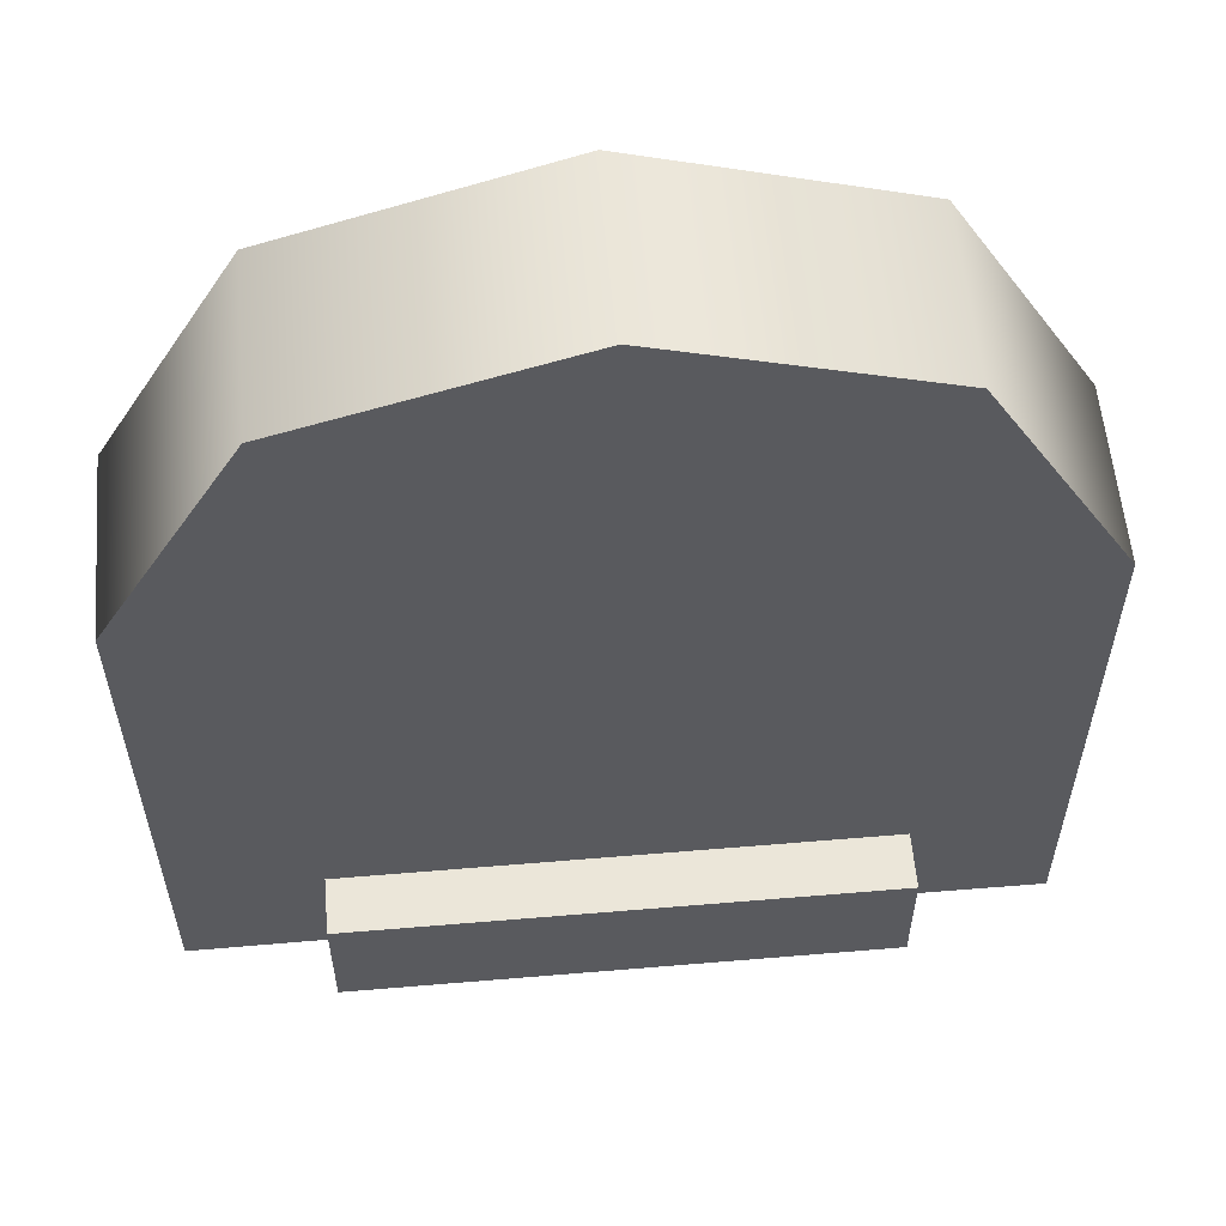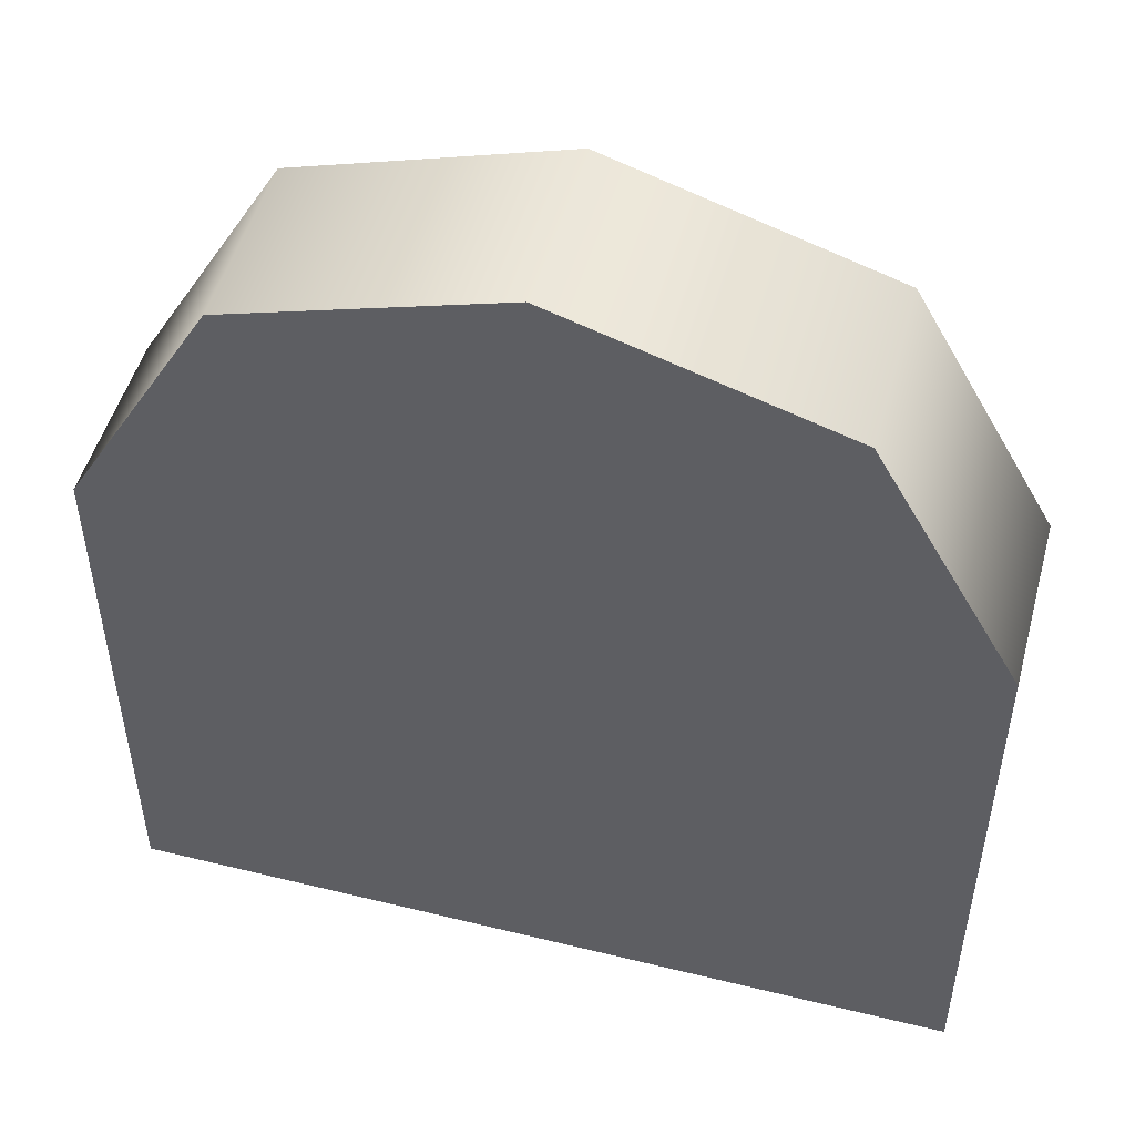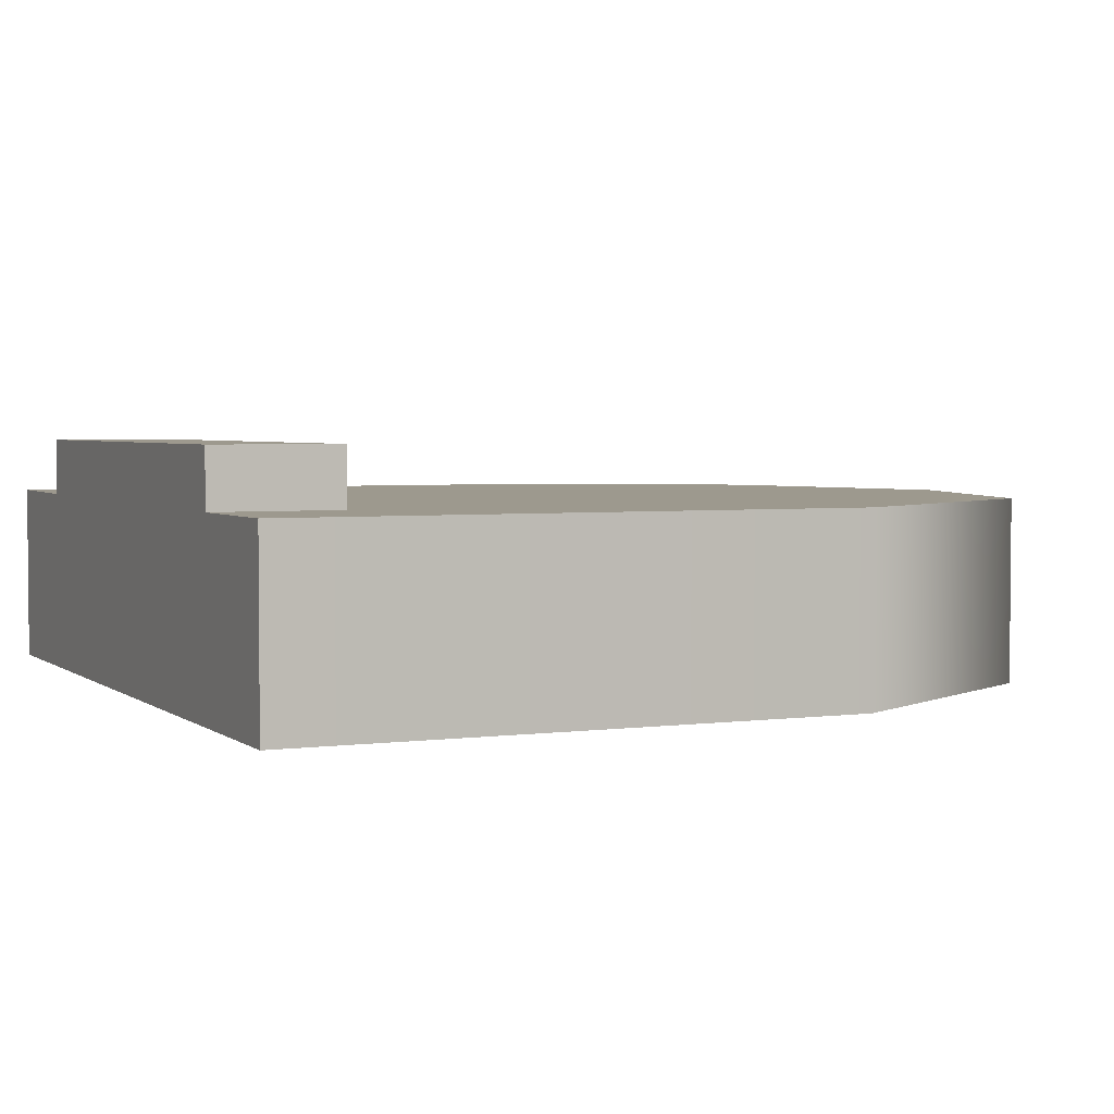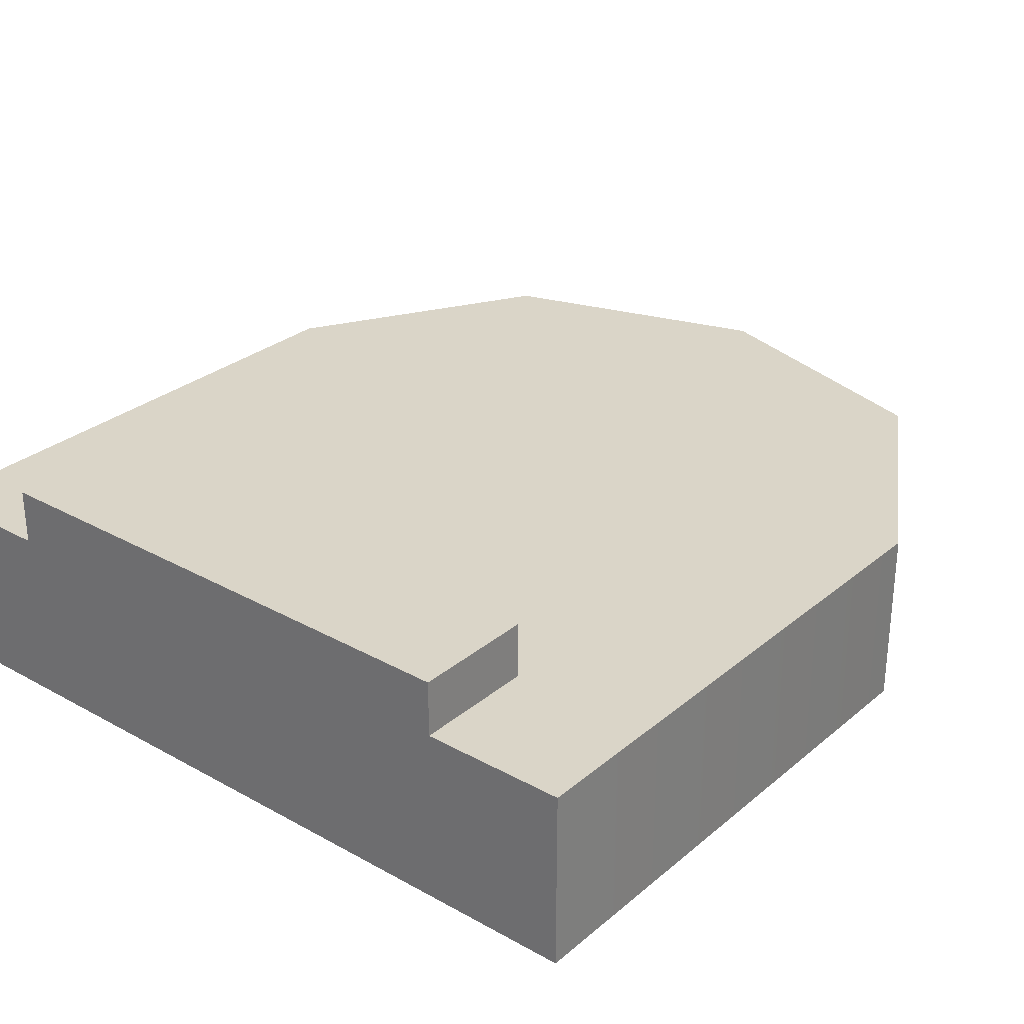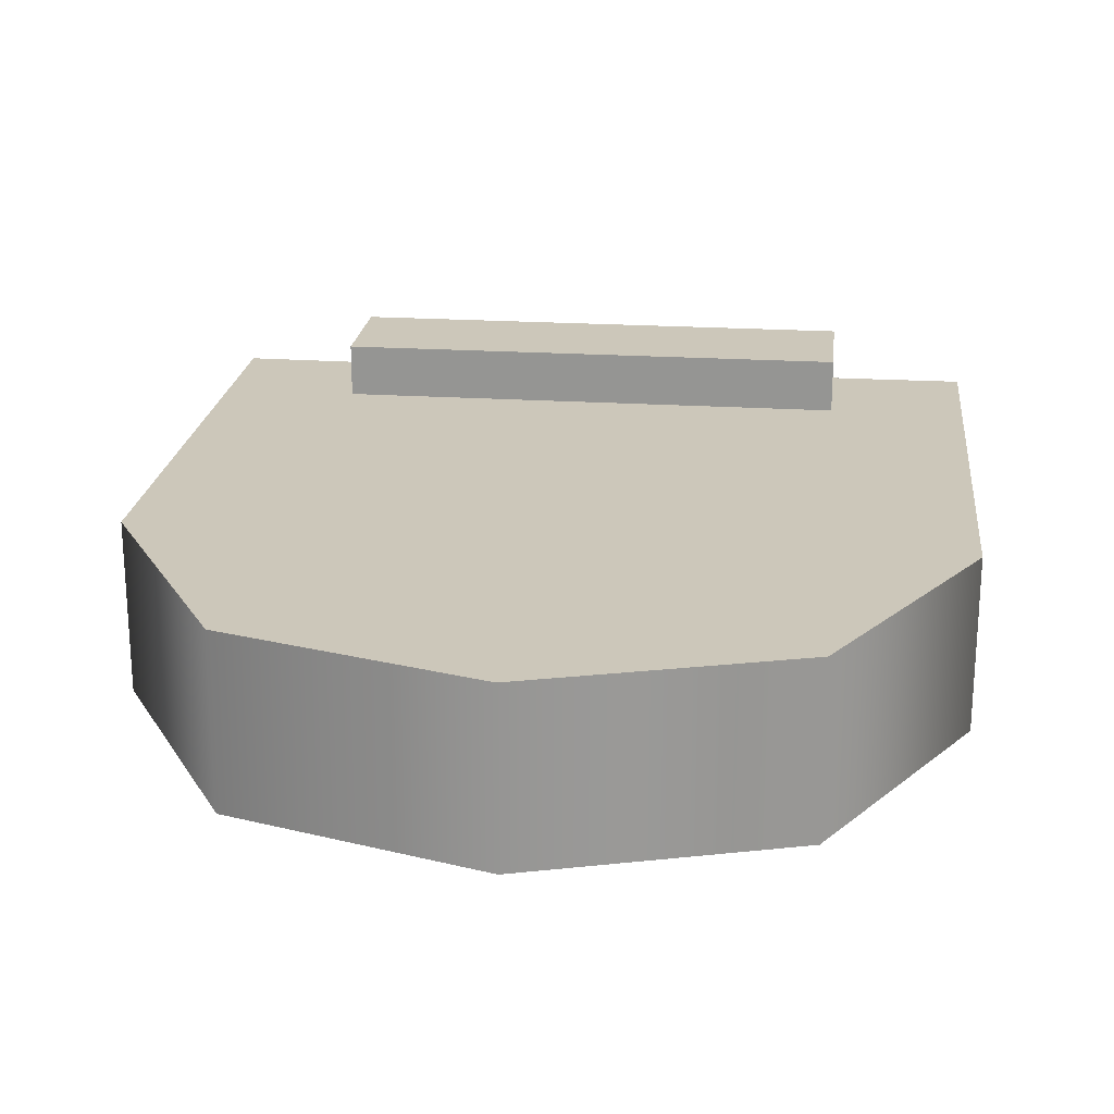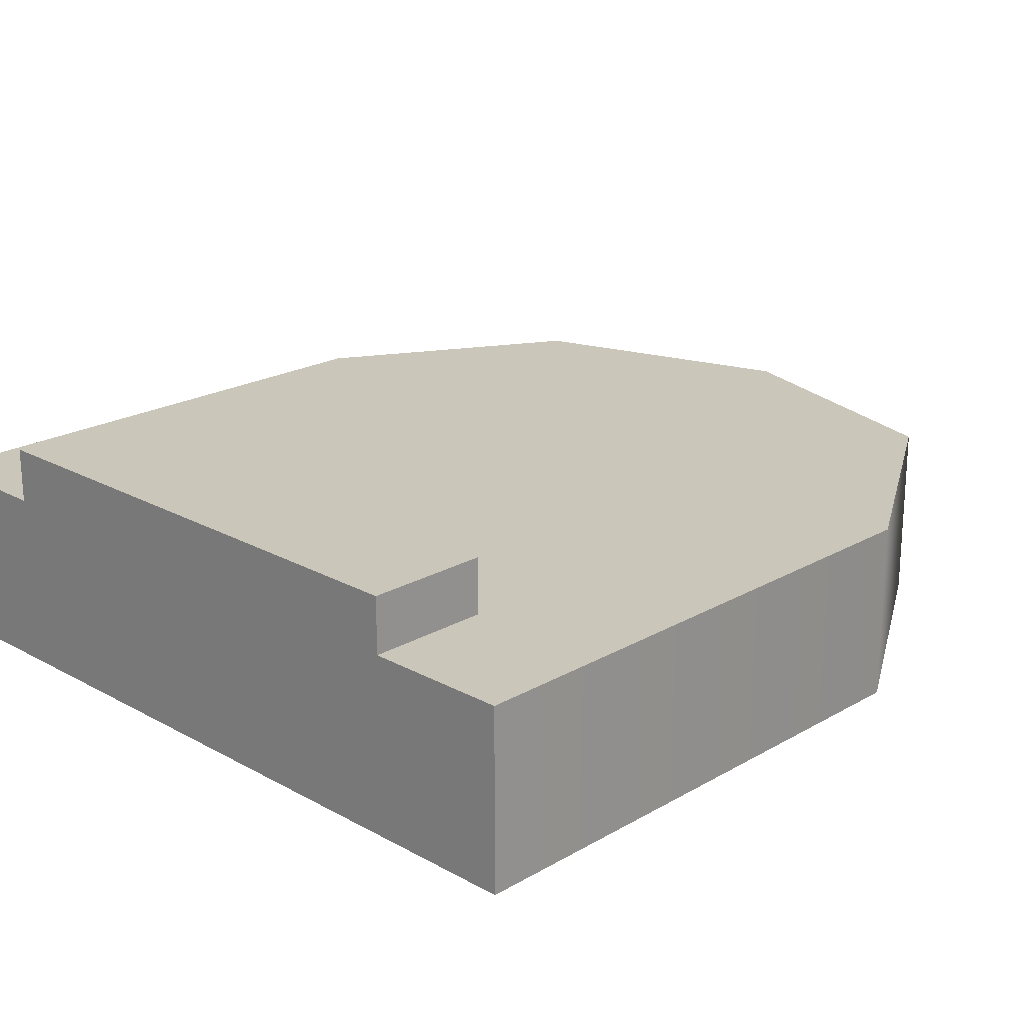
<metadata>
{"format":"obj","ext":"obj","renderer":"f3d","projection":"perspective","resolution":1024,"background":"white","views":[{"elev":57.4,"azim":-5.0,"up":"+Y"},{"elev":49.9,"azim":-164.9,"up":"+Y"},{"elev":3.3,"azim":65.3,"up":"+Z"},{"elev":29.1,"azim":39.4,"up":"+Z"},{"elev":21.5,"azim":-173.5,"up":"+Z"},{"elev":21.1,"azim":44.4,"up":"+Z"}]}
</metadata>
<code>
g t060v001_m
v -0.4629 0 -0.299
v -0.3343 0.6217 -0.2994
v -0.3343 0 -0.2994
v -0.4629 0.6217 -0.299
v -0.2267 0.8017 -0.2994
v -0.3042 0.8976 -0.299
v 8.583e-06 0.869 -0.2994
v 8.583e-06 0.992 -0.299
v 0.2252 0.801 -0.2994
v 0.2977 0.9008 -0.299
v 0.3343 0.6217 -0.2994
v 0.4629 0.6217 -0.299
v 0.4629 0 -0.299
v 0.3343 0 -0.2994
v -0.4629 0 -0.5
v -0.4629 0.6217 -0.299
v -0.4629 0 -0.299
v -0.4629 0.6217 -0.5
v -0.3042 0.8976 -0.299
v -0.3042 0.8976 -0.5
v 8.583e-06 0.992 -0.299
v 8.583e-06 0.992 -0.5
v 0.2977 0.9008 -0.5
v 0.2977 0.9008 -0.299
v 0.4629 0.6217 -0.5
v 0.4629 0.6217 -0.299
v 0.4629 0 -0.299
v 0.4629 0 -0.5
v -0.4629 0 -0.5
v -0.3343 0 -0.5
v -0.3343 0.6217 -0.5
v -0.4629 0.6217 -0.5
v -0.3042 0.8976 -0.5
v -0.2267 0.8017 -0.5
v 8.583e-06 0.992 -0.5
v 8.583e-06 0.869 -0.5
v 0.2977 0.9008 -0.5
v 0.2252 0.801 -0.5
v 0.4629 0.6217 -0.5
v 0.3343 0.6217 -0.5
v 0.4629 0 -0.5
v 0.3343 0 -0.5
v 0.3343 0 -0.5
v -0.3343 0 -0.5
v -0.3343 0 -0.2994
v 0.3343 0 -0.2994
v 0.4629 0 -0.5
v 0.3343 0 -0.5
v 0.3343 0 -0.2994
v 0.4629 0 -0.299
v -0.3343 0 -0.5
v -0.4629 0 -0.5
v -0.4629 0 -0.299
v -0.3343 0 -0.2994
v -0.3343 0.6217 -0.5
v -0.3343 0 -0.5
v 0.3343 0 -0.5
v 0.3343 0.6217 -0.5
v -0.2267 0.8017 -0.5
v 0.2252 0.801 -0.5
v 8.583e-06 0.869 -0.5
v -0.3023 0.1381 -0.2369
v 0.3023 0.1381 -0.2369
v 0.3023 0 -0.2369
v -0.3023 0 -0.2369
v 0.3023 0.1381 -0.2994
v 0.3023 0.1381 -0.2369
v -0.3023 0.1381 -0.2369
v -0.3023 0.1381 -0.2994
v -0.3023 0 -0.2369
v -0.3023 0 -0.2994
v -0.3023 0.1381 -0.2994
v -0.3023 0.1381 -0.2369
v -0.3023 0 -0.2994
v -0.3023 0 -0.2369
v 0.3023 0 -0.2369
v 0.3023 0 -0.2994
v 0.3023 0 -0.2369
v 0.3023 0.1381 -0.2369
v 0.3023 0.1381 -0.2994
v 0.3023 0 -0.2994
v 0.3343 0.6217 -0.2994
v 0.3343 0 -0.2994
v -0.3343 0 -0.2994
v -0.3343 0.6217 -0.2994
v 0.2252 0.801 -0.2994
v -0.2267 0.8017 -0.2994
v 8.583e-06 0.869 -0.2994
v 0.3138 0.4853 -0.2966
v 0.2293 0.4141 -0.2966
v 0.2652 0.4853 -0.2966
v 0.2547 0.377 -0.2966
v 0.1471 0.3994 -0.2966
v 0.1321 0.3532 -0.2966
v 0.09789 0.4282 -0.2966
v 0.1471 0.3994 -0.2966
v 0.1321 0.3532 -0.2966
v 0.07213 0.4131 -0.2966
v 0.07147 0.4602 -0.2966
v 0.03645 0.4488 -0.2966
v 0.09789 0.5423 -0.2966
v 0.07147 0.5103 -0.2966
v 0.03645 0.5217 -0.2966
v 0.07212 0.5574 -0.2966
v 0.1471 0.5711 -0.2966
v 0.1321 0.6173 -0.2966
v 0.2289 0.5571 -0.2966
v 0.1471 0.5711 -0.2966
v 0.1321 0.6173 -0.2966
v 0.2529 0.5951 -0.2966
v 0.2652 0.4853 -0.2966
v 0.3138 0.4853 -0.2966
v 1.049e-05 0.799 -0.2966
v 0.07106 0.7134 -0.2966
v 1.049e-05 0.7504 -0.2966
v 0.1103 0.7421 -0.2966
v 0.08584 0.6323 -0.2966
v 0.1321 0.6173 -0.2966
v 0.05711 0.5831 -0.2966
v 0.08584 0.6323 -0.2966
v 0.1321 0.6173 -0.2966
v 0.07212 0.5574 -0.2966
v 0.02505 0.5567 -0.2966
v 0.03645 0.5217 -0.2966
v -0.05709 0.5831 -0.2966
v -0.02503 0.5567 -0.2966
v -0.03643 0.5217 -0.2966
v -0.07211 0.5574 -0.2966
v -0.08582 0.6323 -0.2966
v -0.132 0.6173 -0.2966
v -0.0732 0.7128 -0.2966
v -0.08582 0.6323 -0.2966
v -0.132 0.6173 -0.2966
v -0.1141 0.7391 -0.2966
v 1.049e-05 0.7504 -0.2966
v 1.049e-05 0.799 -0.2966
v -0.3138 0.4853 -0.2966
v -0.2284 0.5568 -0.2966
v -0.2652 0.4853 -0.2966
v -0.2586 0.5993 -0.2966
v -0.147 0.5711 -0.2966
v -0.132 0.6173 -0.2966
v -0.09787 0.5424 -0.2966
v -0.147 0.5711 -0.2966
v -0.132 0.6173 -0.2966
v -0.07211 0.5574 -0.2966
v -0.07145 0.5103 -0.2966
v -0.03643 0.5217 -0.2966
v -0.09787 0.4282 -0.2966
v -0.07145 0.4602 -0.2966
v -0.03643 0.4488 -0.2966
v -0.0721 0.4131 -0.2966
v -0.147 0.3994 -0.2966
v -0.132 0.3532 -0.2966
v -0.2293 0.4151 -0.2966
v -0.147 0.3994 -0.2966
v -0.132 0.3532 -0.2966
v -0.2581 0.3759 -0.2966
v -0.2652 0.4853 -0.2966
v -0.3138 0.4853 -0.2966
v 8.583e-06 0.1715 -0.2966
v -0.07249 0.2594 -0.2966
v 8.583e-06 0.2201 -0.2966
v -0.1112 0.235 -0.2966
v -0.08582 0.3382 -0.2966
v -0.132 0.3532 -0.2966
v -0.05709 0.3874 -0.2966
v -0.08582 0.3382 -0.2966
v -0.132 0.3532 -0.2966
v -0.0721 0.4131 -0.2966
v -0.02503 0.4138 -0.2966
v -0.03643 0.4488 -0.2966
v 0.05711 0.3874 -0.2966
v 0.02505 0.4138 -0.2966
v 0.03645 0.4488 -0.2966
v 0.07213 0.4131 -0.2966
v 0.08584 0.3382 -0.2966
v 0.1321 0.3532 -0.2966
v 0.07206 0.2593 -0.2966
v 0.08584 0.3382 -0.2966
v 0.1321 0.3532 -0.2966
v 0.1095 0.2329 -0.2966
v 8.583e-06 0.2201 -0.2966
v 8.583e-06 0.1715 -0.2966
g t060v001_m_0
f 3 2 1
f 2 4 1
f 2 5 4
f 5 6 4
f 5 7 6
f 7 8 6
f 8 7 9
f 10 8 9
f 10 9 11
f 12 10 11
f 12 11 13
f 11 14 13
f 17 16 15
f 16 18 15
f 16 19 18
f 19 20 18
f 19 21 20
f 21 22 20
f 23 22 21
f 24 23 21
f 25 23 24
f 26 25 24
f 25 26 27
f 28 25 27
f 31 30 29
f 32 31 29
f 32 33 31
f 33 34 31
f 33 35 34
f 35 36 34
f 36 35 37
f 38 36 37
f 38 37 39
f 40 38 39
f 40 39 41
f 42 40 41
f 45 44 43
f 46 45 43
f 49 48 47
f 50 49 47
f 53 52 51
f 54 53 51
f 57 56 55
f 58 57 55
f 55 59 58
f 59 60 58
f 61 60 59
f 64 63 62
f 65 64 62
f 68 67 66
f 69 68 66
f 72 71 70
f 73 72 70
f 76 75 74
f 77 76 74
f 80 79 78
f 81 80 78
f 84 83 82
f 85 84 82
f 82 86 85
f 86 87 85
f 87 86 88
f 91 90 89
f 90 92 89
f 92 90 93
f 94 92 93
f 97 96 95
f 98 97 95
f 98 95 99
f 100 98 99
f 103 102 101
f 104 103 101
f 104 101 105
f 106 104 105
f 109 108 107
f 110 109 107
f 107 111 110
f 111 112 110
f 115 114 113
f 114 116 113
f 116 114 117
f 118 116 117
f 121 120 119
f 122 121 119
f 122 119 123
f 124 122 123
f 127 126 125
f 128 127 125
f 128 125 129
f 130 128 129
f 133 132 131
f 134 133 131
f 131 135 134
f 135 136 134
f 139 138 137
f 138 140 137
f 140 138 141
f 142 140 141
f 145 144 143
f 146 145 143
f 146 143 147
f 148 146 147
f 151 150 149
f 152 151 149
f 152 149 153
f 154 152 153
f 157 156 155
f 158 157 155
f 155 159 158
f 159 160 158
f 163 162 161
f 162 164 161
f 164 162 165
f 166 164 165
f 169 168 167
f 170 169 167
f 170 167 171
f 172 170 171
f 175 174 173
f 176 175 173
f 176 173 177
f 178 176 177
f 181 180 179
f 182 181 179
f 179 183 182
f 183 184 182

</code>
